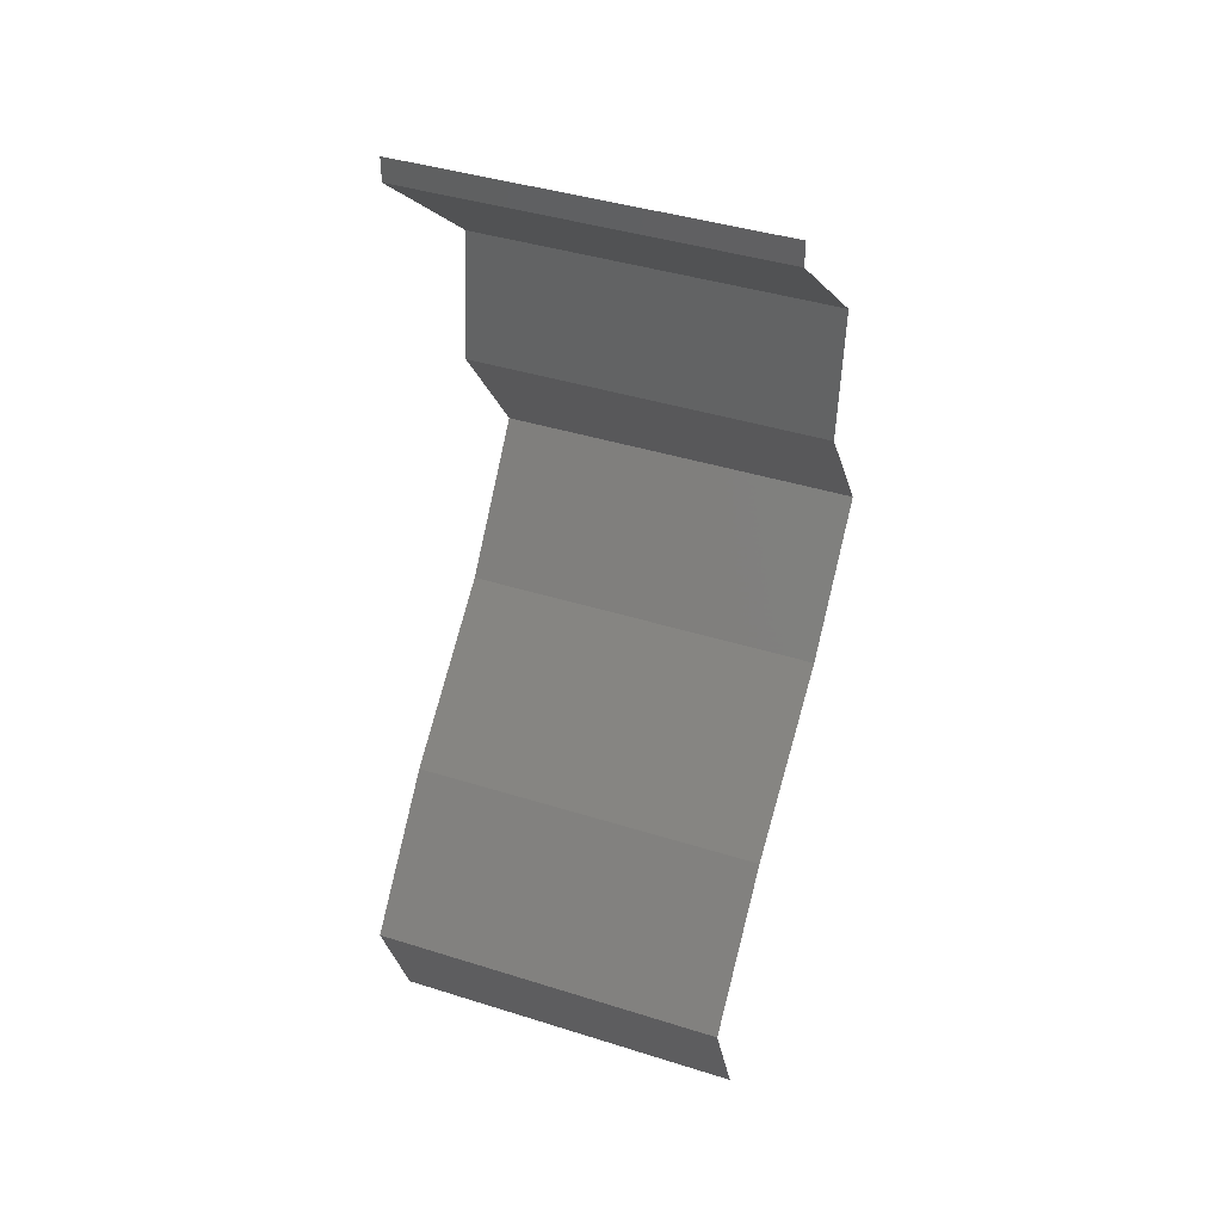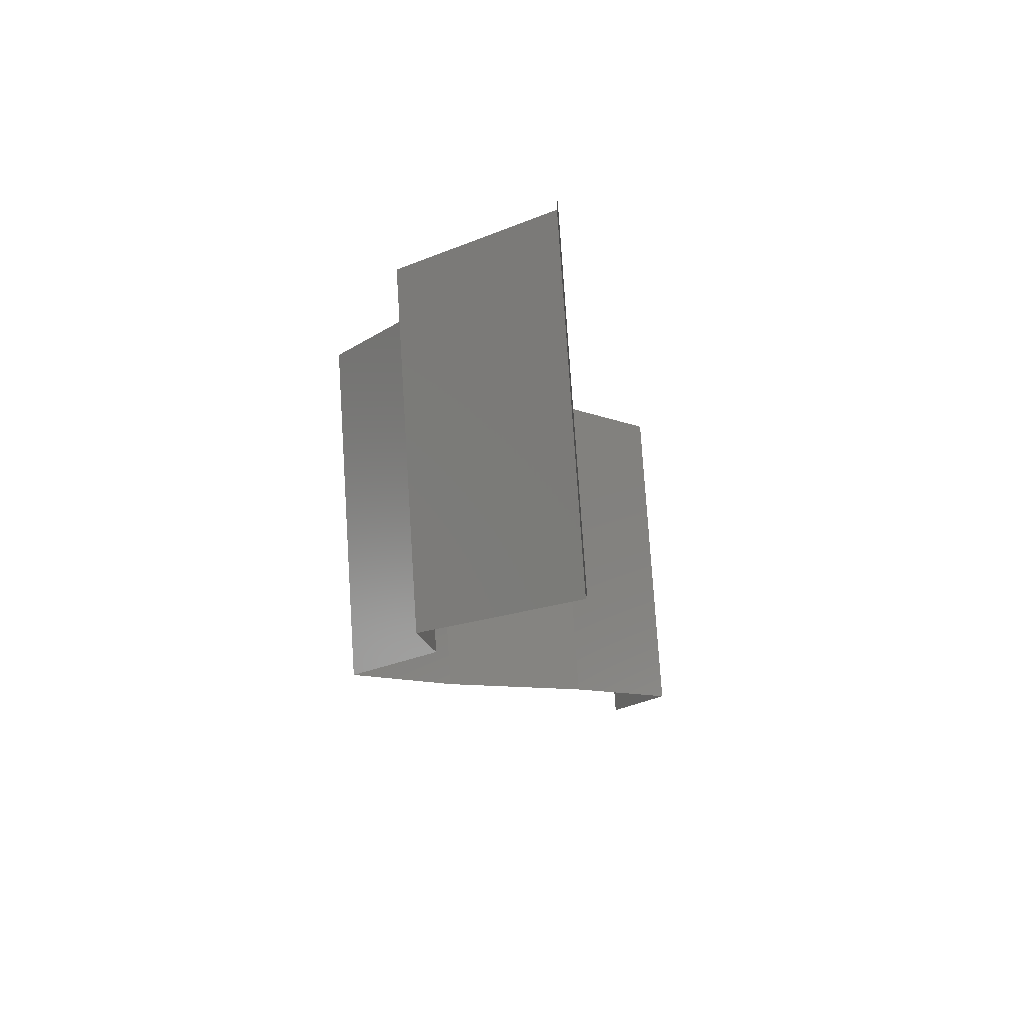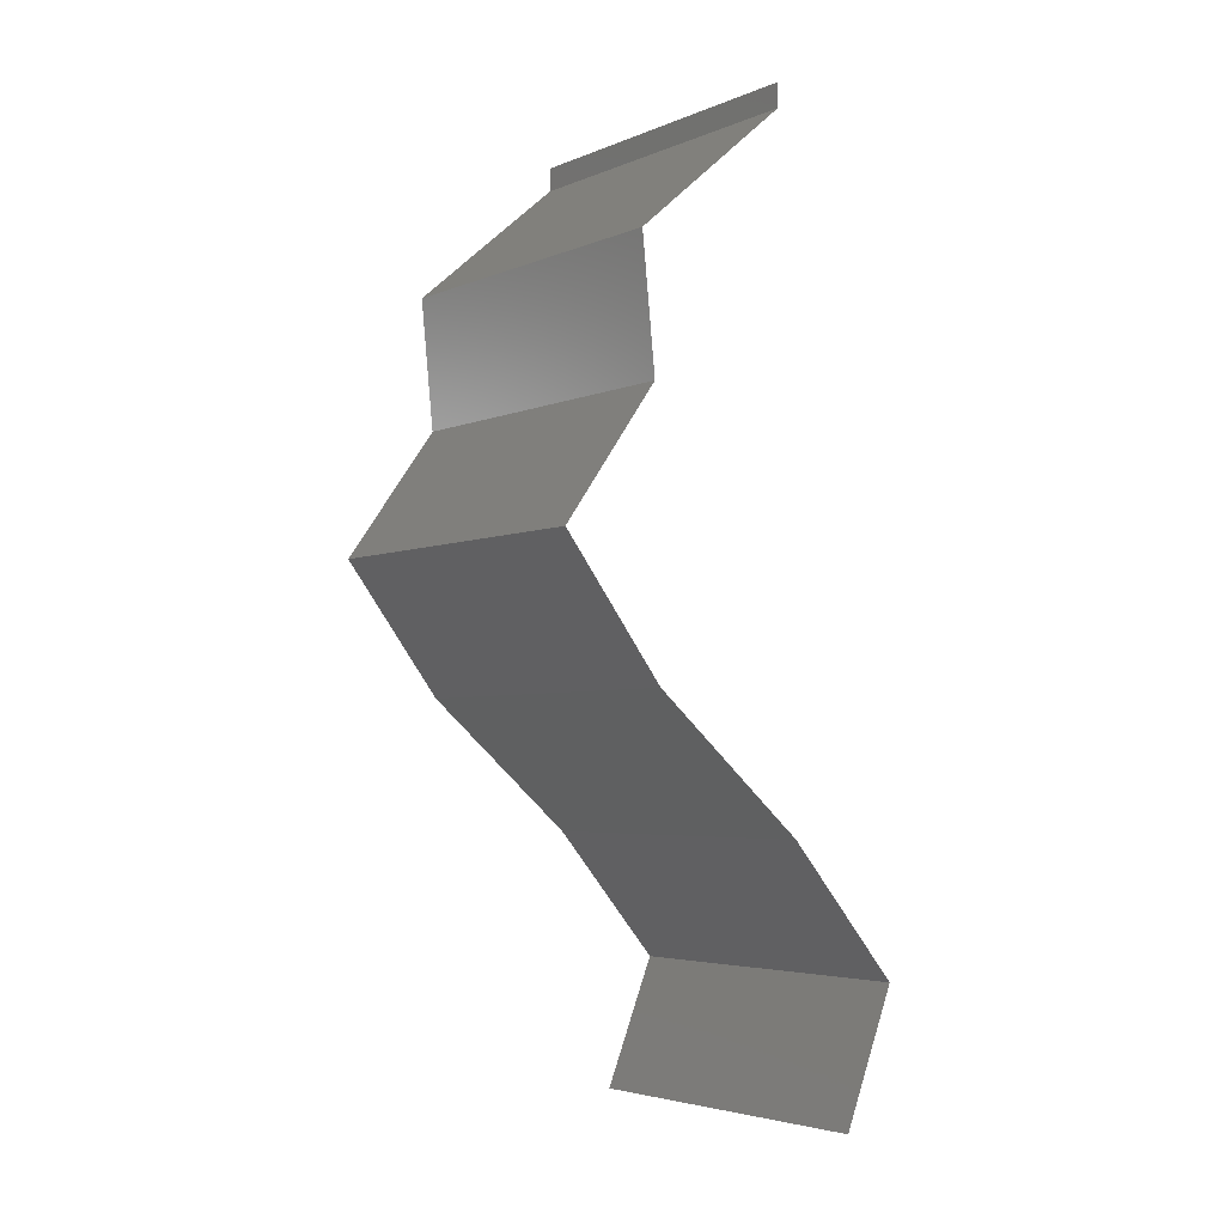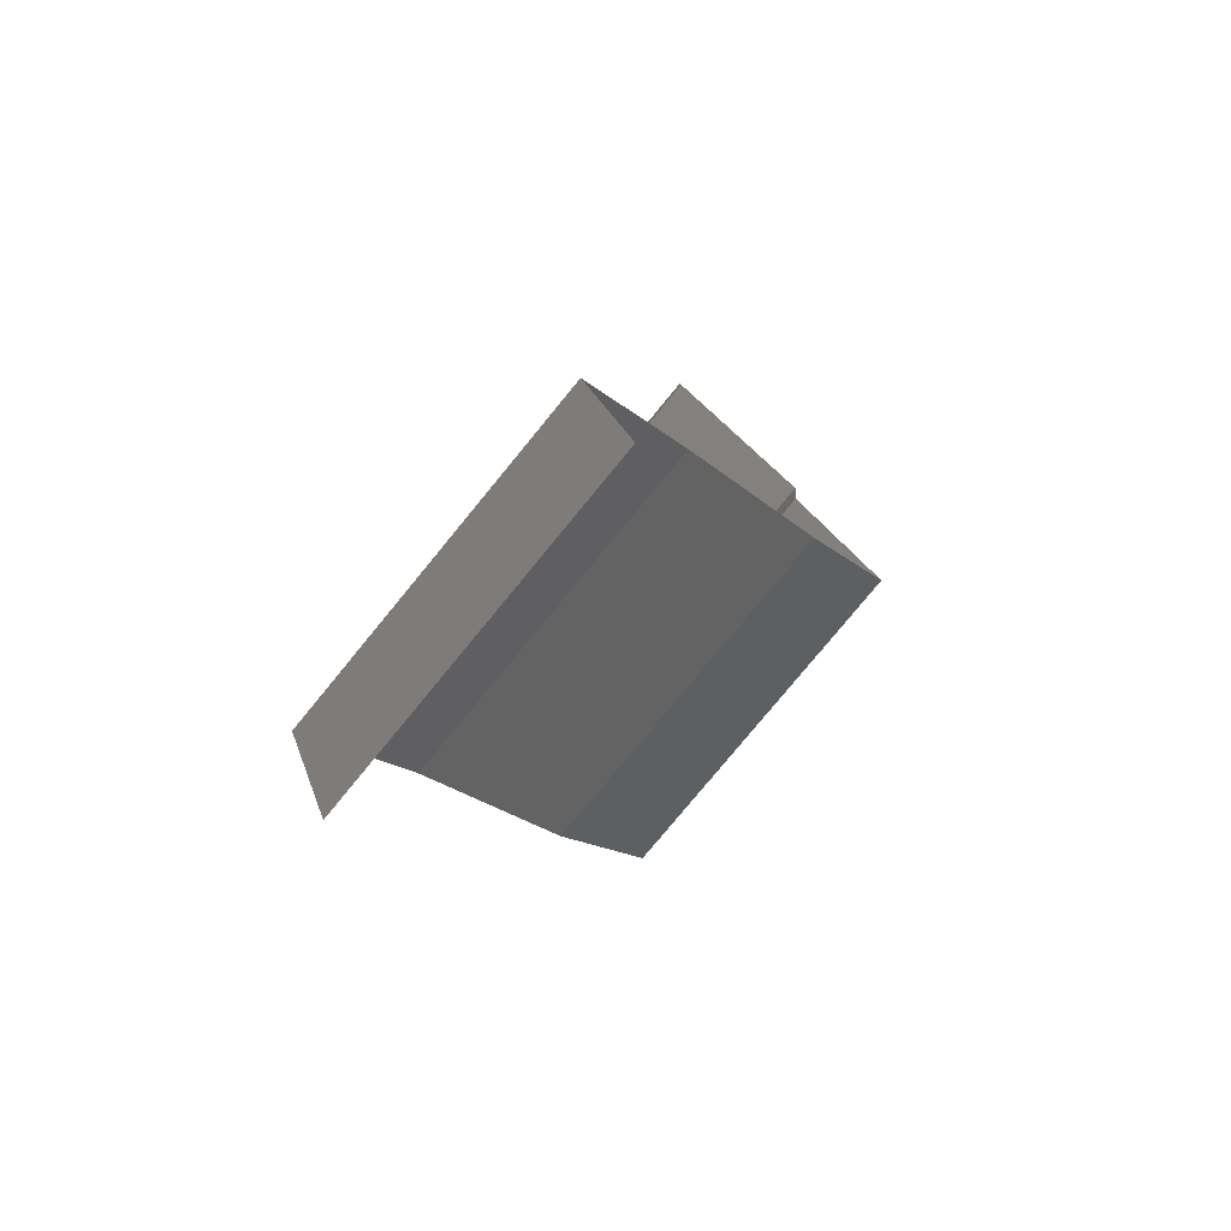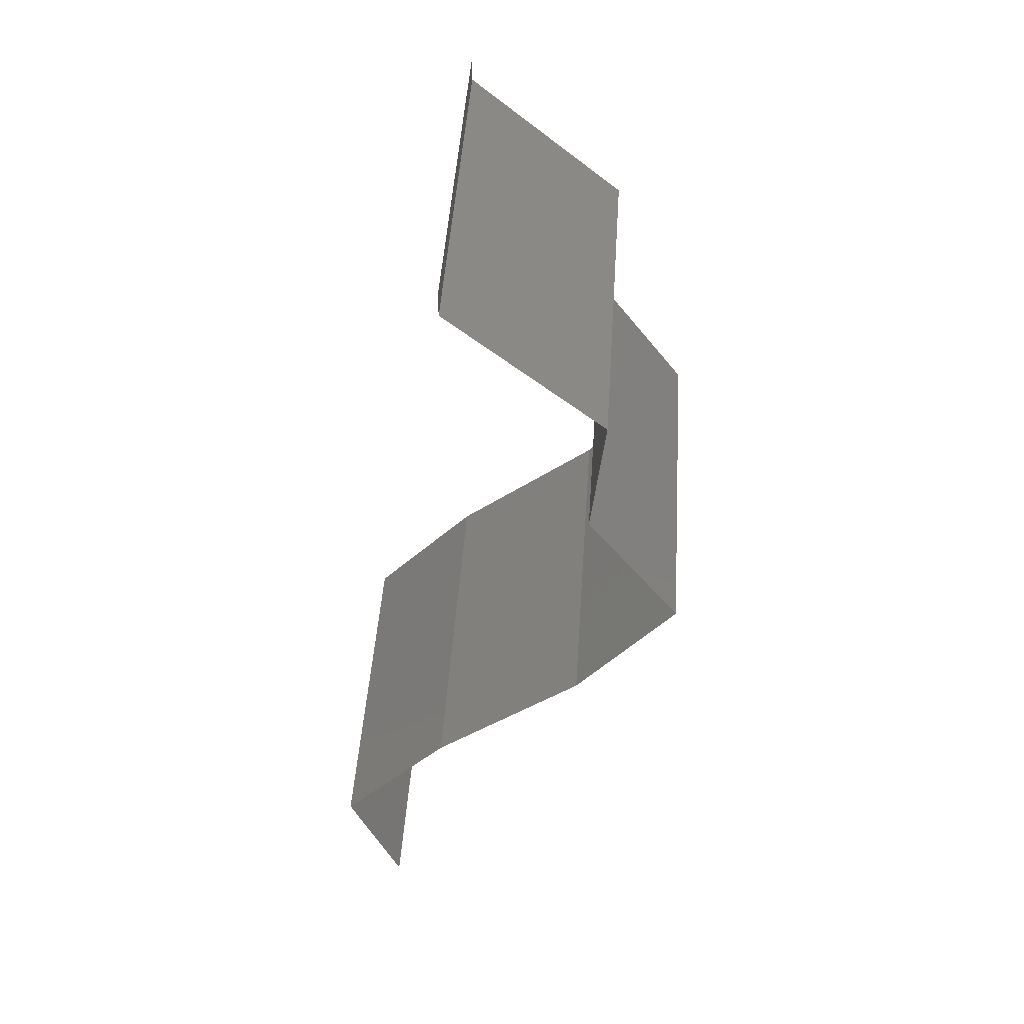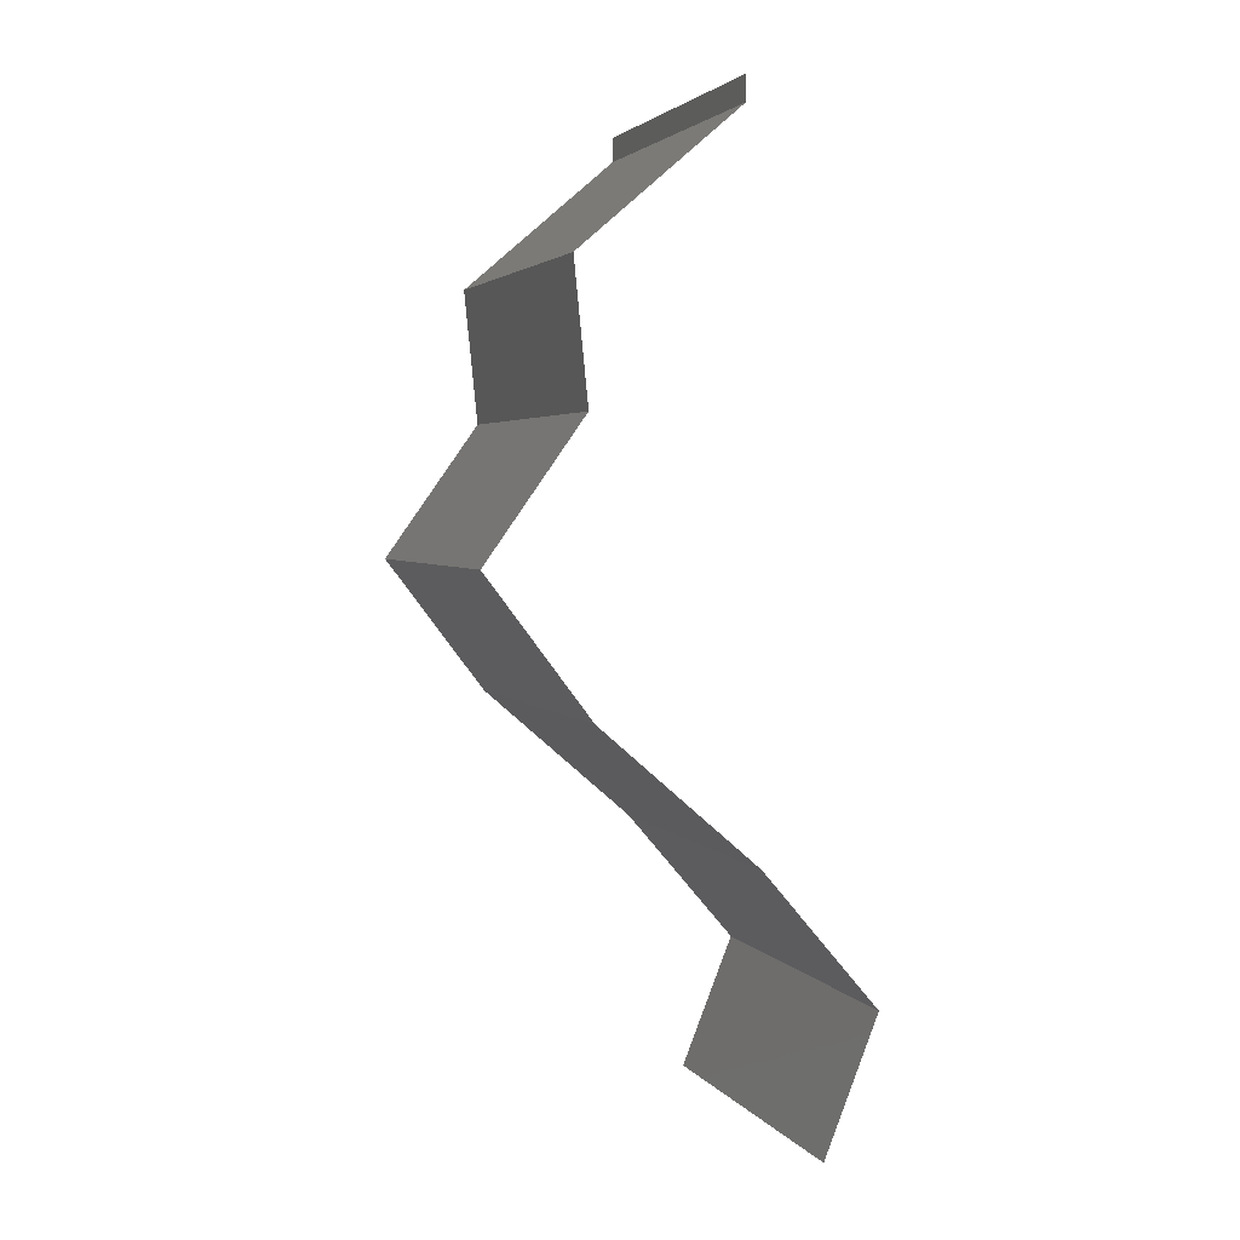
<metadata>
{"format":"stl","ext":"stl","renderer":"f3d","projection":"perspective","resolution":1024,"background":"white","views":[{"elev":41.0,"azim":-69.0,"up":"+Y"},{"elev":77.6,"azim":176.3,"up":"+Y"},{"elev":-4.1,"azim":143.4,"up":"+Y"},{"elev":-78.5,"azim":-39.4,"up":"+Y"},{"elev":47.6,"azim":3.9,"up":"+Y"},{"elev":3.1,"azim":161.4,"up":"+Y"}]}
</metadata>
<code>
# stl→obj: 41 verts, 60 faces
v 0.04 0.05866 0
v 0.04 0.06 0
v 0.04 0.06 0.01
v 0.04 0.05866 0.01
v 0.04 0.06 0.02
v 0.04 0.05866 0.02
v 0.04428 0.05499 0.005676
v 0.04857 0.05133 0
v 0.04857 0.05133 0.02
v 0.04428 0.05499 0.01427
v 0.04857 0.05133 0.01
v 0.04783 0.044 0.01
v 0.0482 0.04766 0.005
v 0.04783 0.044 0.02
v 0.0482 0.04766 0.015
v 0.04783 0.044 0
v 0.05306 0.03666 0
v 0.05044 0.04033 0.005
v 0.05306 0.03666 0.01
v 0.05044 0.04033 0.015
v 0.05306 0.03666 0.02
v 0.05028 0.033 0.015
v 0.04751 0.02933 0
v 0.05028 0.033 0.005
v 0.04751 0.02933 0.01
v 0.04751 0.02933 0.02
v 0.04328 0.02566 0.005521
v 0.03905 0.022 0
v 0.03905 0.022 0.02
v 0.04328 0.02566 0.01431
v 0.03905 0.022 0.01
v 0.03592 0.01833 0.015
v 0.0328 0.01467 0
v 0.03592 0.01833 0.005
v 0.0328 0.01467 0.01
v 0.0328 0.01467 0.02
v 0.03573 0.007333 0
v 0.03426 0.011 0.005
v 0.03573 0.007333 0.01
v 0.03426 0.011 0.015
v 0.03573 0.007333 0.02
f 1 2 3
f 4 5 6
f 3 5 4
f 1 3 4
f 1 7 8
f 9 10 6
f 6 10 4
f 8 7 11
f 4 7 1
f 11 10 9
f 10 7 4
f 11 7 10
f 12 13 11
f 14 15 9
f 11 15 12
f 8 13 16
f 11 13 8
f 9 15 11
f 16 13 12
f 12 15 14
f 17 18 19
f 14 20 12
f 19 20 21
f 12 18 16
f 19 18 12
f 12 20 19
f 21 20 14
f 16 18 17
f 21 22 19
f 23 24 25
f 25 22 26
f 19 24 17
f 19 22 25
f 17 24 23
f 25 24 19
f 26 22 21
f 23 27 28
f 29 30 26
f 25 30 27
f 27 30 31
f 26 30 25
f 28 27 31
f 25 27 23
f 31 30 29
f 29 32 31
f 33 34 35
f 31 34 28
f 35 32 36
f 36 32 29
f 35 34 31
f 31 32 35
f 28 34 33
f 37 38 39
f 36 40 35
f 39 40 41
f 35 38 33
f 35 40 39
f 33 38 37
f 39 38 35
f 41 40 36

</code>
